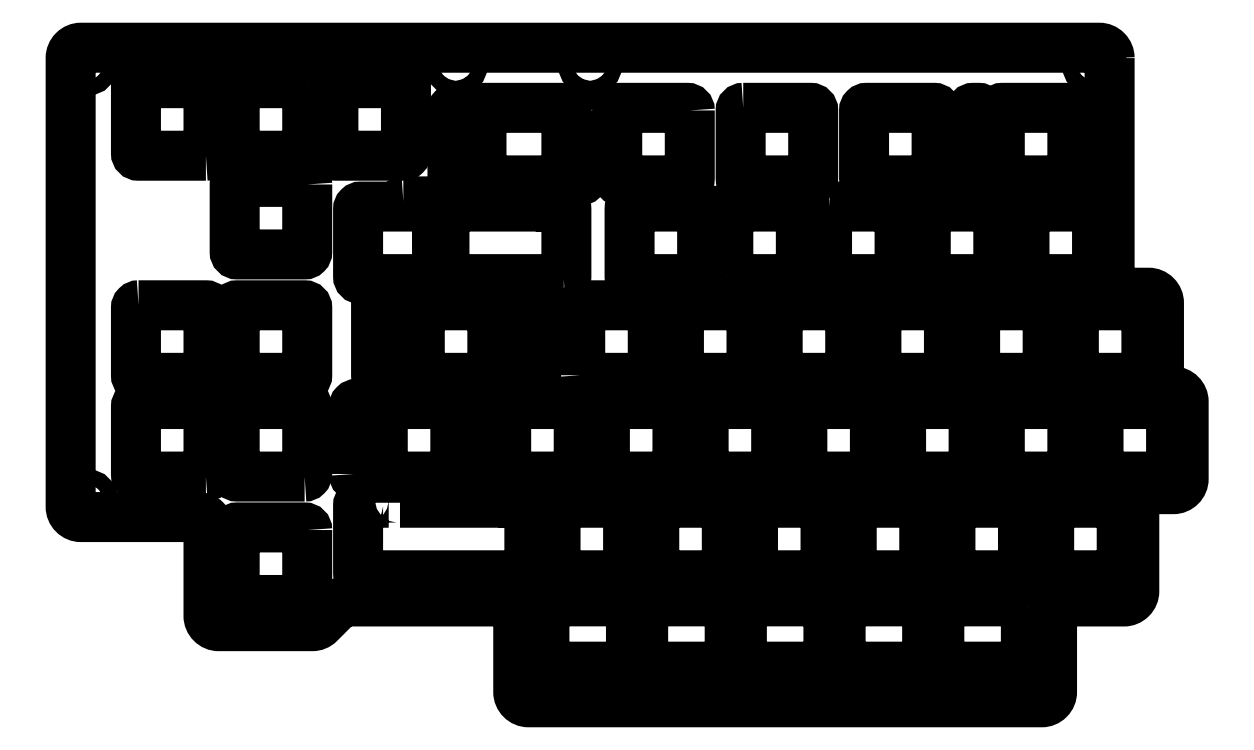
<metadata>
{"format":"dxf","ext":"dxf","renderer":"ezdxf+matplotlib","layout":"modelspace","background":"white","min_lineweight":24,"dpi":150}
</metadata>
<code>
0
SECTION
2
ENTITIES
0
LWPOLYLINE
8
0
90
8
70
1
43
0
10
-306.8
20
25.07
42
0.4142
10
-307.8
20
26.07
10
-322.5
20
26.07
42
0.4142
10
-323.5
20
25.07
10
-323.5
20
14.47
42
0.4142
10
-322.5
20
13.47
10
-307.8
20
13.47
42
0.4142
10
-306.8
20
14.47
0
LWPOLYLINE
8
0
90
8
70
1
43
0
10
-268.7
20
25.07
42
0.4142
10
-269.7
20
26.07
10
-284.4
20
26.07
42
0.4142
10
-285.4
20
25.07
10
-285.4
20
14.47
42
0.4142
10
-284.4
20
13.47
10
-269.7
20
13.47
42
0.4142
10
-268.7
20
14.47
0
LWPOLYLINE
8
0
90
8
70
1
43
0
10
-249.6
20
25.07
42
0.4142
10
-250.6
20
26.07
10
-265.3
20
26.07
42
0.4142
10
-266.3
20
25.07
10
-266.3
20
14.47
42
0.4142
10
-265.3
20
13.47
10
-250.6
20
13.47
42
0.4142
10
-249.6
20
14.47
0
LWPOLYLINE
8
0
90
36
70
1
43
0
10
-233.5
20
130.9
42
0.4142
10
-235.5
20
132.9
10
-431.9
20
132.9
42
0.4142
10
-433.9
20
130.9
10
-433.9
20
44.34
42
0.4142
10
-431.9
20
42.34
10
-409.3
20
42.34
42
-0.4142
10
-407.3
20
40.34
10
-407.3
20
23.29
42
0.4142
10
-405.3
20
21.29
10
-387.3
20
21.29
42
0.1989
10
-385.9
20
21.87
10
-382.3
20
25.46
42
-0.1989
10
-380.9
20
26.05
10
-349.6
20
26.05
42
-0.4142
10
-347.6
20
24.05
10
-347.6
20
8.6
42
0.4142
10
-345.6
20
6.6
10
-246.6
20
6.6
42
0.4142
10
-244.6
20
8.6
10
-244.6
20
24.05
42
-0.4142
10
-242.6
20
26.05
10
-230.7
20
26.05
42
0.4142
10
-228.7
20
28.05
10
-228.7
20
45.73
42
-0.4142
10
-226.7
20
47.73
10
-221.2
20
47.73
42
0.4142
10
-219.2
20
49.73
10
-219.2
20
64.58
42
0.4142
10
-221.2
20
66.58
10
-221.9
20
66.58
42
-0.4142
10
-223.9
20
68.58
10
-223.9
20
83.62
42
0.4142
10
-225.9
20
85.63
10
-231.5
20
85.62
42
-0.4142
10
-233.5
20
87.62
0
LWPOLYLINE
8
0
90
20
70
1
43
0
10
-370.4
20
45.1
10
-353.5
20
45.1
10
-353.5
20
45.6
42
-0.4142
10
-353
20
46.1
10
-347
20
46.1
42
-0.4142
10
-346.5
20
45.6
10
-346.5
20
45.1
10
-345.9
20
45.1
42
-0.4142
10
-345.4
20
44.6
10
-345.4
20
31.6
42
-0.4142
10
-345.9
20
31.1
10
-378
20
31.1
42
-0.4142
10
-378.5
20
31.6
10
-378.5
20
44.6
42
-0.4142
10
-378
20
45.1
10
-377.4
20
45.1
10
-377.4
20
45.6
42
-0.4142
10
-376.9
20
46.1
10
-370.9
20
46.1
42
-0.4142
10
-370.4
20
45.6
0
LWPOLYLINE
8
0
90
8
70
1
43
0
10
-379.3
20
50.65
10
-379.3
20
63.65
42
-0.4142
10
-378.8
20
64.15
10
-377.8
20
64.15
42
-0.4142
10
-377.3
20
63.65
10
-377.3
20
50.65
42
-0.4142
10
-377.8
20
50.15
10
-378.8
20
50.15
42
-0.4142
0
LWPOLYLINE
8
0
90
8
70
1
43
0
10
-349.9
20
50.65
10
-349.9
20
63.65
42
-0.4142
10
-349.4
20
64.15
10
-336.4
20
64.15
42
-0.4142
10
-335.9
20
63.65
10
-335.9
20
50.65
42
-0.4142
10
-336.4
20
50.15
10
-349.4
20
50.15
42
-0.4142
0
LWPOLYLINE
8
0
90
8
70
1
43
0
10
-311.8
20
50.65
10
-311.8
20
63.65
42
-0.4142
10
-311.3
20
64.15
10
-298.3
20
64.15
42
-0.4142
10
-297.8
20
63.65
10
-297.8
20
50.65
42
-0.4142
10
-298.3
20
50.15
10
-311.3
20
50.15
42
-0.4142
0
LWPOLYLINE
8
0
90
8
70
1
43
0
10
-354.6
20
50.15
10
-355.6
20
50.15
42
-0.4142
10
-356.1
20
50.65
10
-356.1
20
63.65
42
-0.4142
10
-355.6
20
64.15
10
-354.6
20
64.15
42
-0.4142
10
-354.1
20
63.65
10
-354.1
20
50.65
42
-0.4142
0
LWPOLYLINE
8
0
90
8
70
1
43
0
10
-282.7
20
45.1
10
-269.7
20
45.1
42
-0.4142
10
-269.2
20
44.6
10
-269.2
20
31.6
42
-0.4142
10
-269.7
20
31.1
10
-282.7
20
31.1
42
-0.4142
10
-283.2
20
31.6
10
-283.2
20
44.6
42
-0.4142
0
LWPOLYLINE
8
0
90
8
70
1
43
0
10
-321.3
20
31.6
42
0.4142
10
-320.8
20
31.1
10
-307.8
20
31.1
42
0.4142
10
-307.3
20
31.6
10
-307.3
20
44.6
42
0.4142
10
-307.8
20
45.1
10
-320.8
20
45.1
42
0.4142
10
-321.3
20
44.6
0
LWPOLYLINE
8
0
90
8
70
1
43
0
10
-244.6
20
45.1
42
0.4142
10
-245.1
20
44.6
10
-245.1
20
31.6
42
0.4142
10
-244.6
20
31.1
10
-231.6
20
31.1
42
0.4142
10
-231.1
20
31.6
10
-231.1
20
44.6
42
0.4142
10
-231.6
20
45.1
0
LWPOLYLINE
8
0
90
8
70
1
43
0
10
-288.8
20
31.1
10
-301.8
20
31.1
42
-0.4142
10
-302.3
20
31.6
10
-302.3
20
44.6
42
-0.4142
10
-301.8
20
45.1
10
-288.8
20
45.1
42
-0.4142
10
-288.3
20
44.6
10
-288.3
20
31.6
42
-0.4142
0
LWPOLYLINE
8
0
90
8
70
1
43
0
10
-278.8
20
63.65
10
-278.7
20
50.65
42
-0.4142
10
-279.2
20
50.15
10
-292.2
20
50.15
42
-0.4142
10
-292.8
20
50.65
10
-292.8
20
63.65
42
-0.4142
10
-292.2
20
64.15
10
-279.2
20
64.15
42
-0.4142
0
LWPOLYLINE
8
0
90
8
70
1
43
0
10
-388.3
20
39.84
10
-388.3
20
26.84
42
-0.4142
10
-388.8
20
26.34
10
-401.8
20
26.34
42
-0.4142
10
-402.3
20
26.84
10
-402.3
20
39.84
42
-0.4142
10
-401.8
20
40.34
10
-388.8
20
40.34
42
-0.4142
0
LWPOLYLINE
8
0
90
8
70
1
43
0
10
-254.2
20
64.15
42
0.4142
10
-254.7
20
63.65
10
-254.7
20
50.65
42
0.4142
10
-254.2
20
50.15
10
-241.2
20
50.15
42
0.4142
10
-240.7
20
50.65
10
-240.7
20
63.65
42
0.4142
10
-241.2
20
64.15
0
LWPOLYLINE
8
0
90
8
70
1
43
0
10
-326.9
20
31.1
10
-339.9
20
31.1
42
-0.4142
10
-340.4
20
31.6
10
-340.4
20
44.6
42
-0.4142
10
-339.9
20
45.1
10
-326.9
20
45.1
42
-0.4142
10
-326.4
20
44.6
10
-326.4
20
31.6
42
-0.4142
0
LWPOLYLINE
8
0
90
8
70
1
43
0
10
-273.7
20
50.65
42
0.4142
10
-273.2
20
50.15
10
-260.2
20
50.15
42
0.4142
10
-259.7
20
50.65
10
-259.7
20
63.65
42
0.4142
10
-260.2
20
64.15
10
-273.2
20
64.15
42
0.4142
10
-273.7
20
63.65
0
LWPOLYLINE
8
0
90
8
70
1
43
0
10
-235.1
20
64.15
42
0.4142
10
-235.6
20
63.65
10
-235.6
20
50.65
42
0.4142
10
-235.1
20
50.15
10
-222.1
20
50.15
42
0.4142
10
-221.6
20
50.65
10
-221.6
20
63.65
42
0.4142
10
-222.1
20
64.15
0
LWPOLYLINE
8
0
90
8
70
1
43
0
10
-407.8
20
50.15
42
0.4142
10
-407.3
20
50.65
10
-407.3
20
63.65
42
0.4142
10
-407.8
20
64.15
10
-420.8
20
64.15
42
0.4142
10
-421.3
20
63.65
10
-421.3
20
50.65
42
0.4142
10
-420.8
20
50.15
0
LWPOLYLINE
8
0
90
8
70
1
43
0
10
-316.9
20
63.65
10
-316.8
20
50.65
42
-0.4142
10
-317.4
20
50.15
10
-330.4
20
50.15
42
-0.4142
10
-330.9
20
50.65
10
-330.9
20
63.65
42
-0.4142
10
-330.4
20
64.15
10
-317.4
20
64.15
42
-0.4142
0
LWPOLYLINE
8
0
90
8
70
1
43
0
10
-366.1
20
83.2
42
0.4142
10
-366.6
20
82.7
10
-366.6
20
69.7
42
0.4142
10
-366.1
20
69.2
10
-353.1
20
69.2
42
0.4142
10
-352.6
20
69.7
10
-352.6
20
82.7
42
0.4142
10
-353.1
20
83.2
0
LWPOLYLINE
8
0
90
8
70
1
43
0
10
-297.5
20
69.7
10
-297.5
20
82.7
42
-0.4142
10
-297
20
83.2
10
-284
20
83.2
42
-0.4142
10
-283.5
20
82.7
10
-283.5
20
69.7
42
-0.4142
10
-284
20
69.2
10
-297
20
69.2
42
-0.4142
0
LWPOLYLINE
8
0
90
8
70
1
43
0
10
-265
20
69.2
10
-278
20
69.2
42
-0.4142
10
-278.5
20
69.7
10
-278.5
20
82.7
42
-0.4142
10
-278
20
83.2
10
-265
20
83.2
42
-0.4142
10
-264.5
20
82.7
10
-264.5
20
69.7
42
-0.4142
0
LWPOLYLINE
8
0
90
8
70
1
43
0
10
-335.6
20
69.7
42
0.4142
10
-335.1
20
69.2
10
-322.1
20
69.2
42
0.4142
10
-321.6
20
69.7
10
-321.6
20
82.7
42
0.4142
10
-322.1
20
83.2
10
-335.1
20
83.2
42
0.4142
10
-335.6
20
82.7
0
LWPOLYLINE
8
0
90
8
70
1
43
0
10
-258.9
20
83.2
10
-245.9
20
83.2
42
-0.4142
10
-245.4
20
82.7
10
-245.4
20
69.7
42
-0.4142
10
-245.9
20
69.2
10
-258.9
20
69.2
42
-0.4142
10
-259.4
20
69.7
10
-259.4
20
82.7
42
-0.4142
0
LWPOLYLINE
8
0
90
8
70
1
43
0
10
-303.1
20
69.2
42
0.4142
10
-302.6
20
69.7
10
-302.6
20
82.7
42
0.4142
10
-303.1
20
83.2
10
-316.1
20
83.2
42
0.4142
10
-316.6
20
82.7
10
-316.6
20
69.7
42
0.4142
10
-316.1
20
69.2
0
LWPOLYLINE
8
0
90
8
70
1
43
0
10
-226.9
20
69.2
10
-239.9
20
69.2
42
-0.4142
10
-240.4
20
69.7
10
-240.4
20
82.7
42
-0.4142
10
-239.9
20
83.2
10
-226.9
20
83.2
42
-0.4142
10
-226.4
20
82.7
10
-226.4
20
69.7
42
-0.4142
0
LWPOLYLINE
8
0
90
8
70
1
43
0
10
-351.1
20
69.7
10
-351.1
20
83.7
42
-0.4142
10
-350.6
20
84.2
10
-344.6
20
84.2
42
-0.4142
10
-344.1
20
83.7
10
-344.1
20
69.7
42
-0.4142
10
-344.6
20
69.2
10
-350.6
20
69.2
42
-0.4142
0
LWPOLYLINE
8
0
90
8
70
1
43
0
10
-254.9
20
101.8
42
0.4142
10
-255.4
20
102.3
10
-268.4
20
102.3
42
0.4142
10
-268.9
20
101.8
10
-268.9
20
88.75
42
0.4142
10
-268.4
20
88.25
10
-255.4
20
88.25
42
0.4142
10
-254.9
20
88.75
0
LWPOLYLINE
8
0
90
8
70
1
43
0
10
-368
20
83.7
42
0.4142
10
-368.5
20
84.2
10
-374.5
20
84.2
42
0.4142
10
-375
20
83.7
10
-375
20
69.7
42
0.4142
10
-374.5
20
69.2
10
-368.5
20
69.2
42
0.4142
10
-368
20
69.7
0
LWPOLYLINE
8
0
90
8
70
1
43
0
10
-249.4
20
102.3
10
-236.4
20
102.3
42
-0.4142
10
-235.9
20
101.8
10
-235.9
20
88.75
42
-0.4142
10
-236.4
20
88.25
10
-249.4
20
88.25
42
-0.4142
10
-249.9
20
88.75
10
-249.9
20
101.8
42
-0.4142
0
LWPOLYLINE
8
0
90
8
70
1
43
0
10
-420.8
20
83.2
42
0.4142
10
-421.3
20
82.7
10
-421.3
20
69.7
42
0.4142
10
-420.8
20
69.2
10
-407.8
20
69.2
42
0.4142
10
-407.3
20
69.7
10
-407.3
20
82.7
42
0.4142
10
-407.8
20
83.2
0
LWPOLYLINE
8
0
90
8
70
1
43
0
10
-287.5
20
102.3
10
-274.5
20
102.3
42
-0.4142
10
-274
20
101.8
10
-274
20
88.75
42
-0.4142
10
-274.5
20
88.25
10
-287.5
20
88.25
42
-0.4142
10
-288
20
88.75
10
-288
20
101.8
42
-0.4142
0
LWPOLYLINE
8
0
90
8
70
1
43
0
10
-402.3
20
69.7
42
0.4142
10
-401.8
20
69.2
10
-388.8
20
69.2
42
0.4142
10
-388.3
20
69.7
10
-388.3
20
82.7
42
0.4142
10
-388.8
20
83.2
10
-401.8
20
83.2
42
0.4142
10
-402.3
20
82.7
0
LWPOLYLINE
8
0
90
8
70
1
43
0
10
-325.6
20
102.3
42
0.4142
10
-326.1
20
101.8
10
-326.1
20
88.75
42
0.4142
10
-325.6
20
88.25
10
-312.6
20
88.25
42
0.4142
10
-312.1
20
88.75
10
-312.1
20
101.8
42
0.4142
10
-312.6
20
102.3
0
LWPOLYLINE
8
0
90
8
70
1
43
0
10
-307
20
88.75
10
-307
20
101.8
42
-0.4142
10
-306.5
20
102.3
10
-293.5
20
102.3
42
-0.4142
10
-293
20
101.8
10
-293
20
88.75
42
-0.4142
10
-293.5
20
88.25
10
-306.5
20
88.25
42
-0.4142
0
LWPOLYLINE
8
0
90
8
70
1
43
0
10
-240.7
20
120.8
10
-240.7
20
107.8
42
-0.4142
10
-241.2
20
107.3
10
-254.2
20
107.3
42
-0.4142
10
-254.7
20
107.8
10
-254.7
20
120.8
42
-0.4142
10
-254.2
20
121.3
10
-241.2
20
121.3
42
-0.4142
0
LWPOLYLINE
8
0
90
8
70
1
43
0
10
-236.6
20
121.3
42
0.4142
10
-237.1
20
120.8
10
-237.1
20
107.8
42
0.4142
10
-236.6
20
107.3
10
-235.6
20
107.3
42
0.4142
10
-235.1
20
107.8
10
-235.1
20
120.8
42
0.4142
10
-235.6
20
121.3
0
LWPOLYLINE
8
0
90
8
70
1
43
0
10
-388.3
20
106.5
42
0.4142
10
-388.8
20
107
10
-401.8
20
107
42
0.4142
10
-402.3
20
106.5
10
-402.3
20
93.51
42
0.4142
10
-401.8
20
93.01
10
-388.8
20
93.01
42
0.4142
10
-388.3
20
93.51
0
LWPOLYLINE
8
0
90
11
70
1
43
0
10
-369.7
20
103.3
42
0.4142
10
-370.2
20
102.8
10
-370.2
20
102.3
10
-378
20
102.3
42
0.4142
10
-378.5
20
101.8
10
-378.5
20
88.75
42
0.4142
10
-378
20
88.25
10
-363.7
20
88.25
42
0.4142
10
-363.2
20
88.75
10
-363.2
20
102.8
42
0.4142
10
-363.7
20
103.3
0
LWPOLYLINE
8
0
90
8
70
1
43
0
10
-258.2
20
120.8
10
-258.2
20
107.8
42
-0.4142
10
-258.8
20
107.3
10
-259.8
20
107.3
42
-0.4142
10
-260.2
20
107.8
10
-260.3
20
120.8
42
-0.4142
10
-259.8
20
121.3
10
-258.8
20
121.3
42
-0.4142
0
LWPOLYLINE
8
0
90
8
70
1
43
0
10
-267.3
20
107.3
42
0.4142
10
-266.8
20
107.8
10
-266.8
20
120.8
42
0.4142
10
-267.3
20
121.3
10
-280.3
20
121.3
42
0.4142
10
-280.8
20
120.8
10
-280.8
20
107.8
42
0.4142
10
-280.3
20
107.3
0
LWPOLYLINE
8
0
90
8
70
1
43
0
10
-354.7
20
107.8
10
-354.7
20
120.8
42
-0.4142
10
-354.2
20
121.3
10
-338.8
20
121.3
42
-0.4142
10
-338.3
20
120.8
10
-338.3
20
107.8
42
-0.4142
10
-338.8
20
107.3
10
-354.2
20
107.3
42
-0.4142
0
LWPOLYLINE
8
0
90
14
70
1
43
0
10
-338.8
20
88.25
10
-361.3
20
88.25
42
-0.4142
10
-361.8
20
88.75
10
-361.8
20
101.8
42
-0.4142
10
-361.3
20
102.3
10
-346.4
20
102.3
10
-346.4
20
102.8
42
-0.4142
10
-345.9
20
103.3
10
-339.9
20
103.2
42
-0.4142
10
-339.4
20
102.8
10
-339.4
20
102.3
10
-338.8
20
102.2
42
-0.4142
10
-338.3
20
101.8
10
-338.3
20
88.75
42
-0.4142
0
LWPOLYLINE
8
0
90
8
70
1
43
0
10
-304.2
20
121.3
10
-291.2
20
121.3
42
-0.4142
10
-290.7
20
120.8
10
-290.7
20
107.8
42
-0.4142
10
-291.2
20
107.3
10
-304.2
20
107.3
42
-0.4142
10
-304.7
20
107.8
10
-304.7
20
120.8
42
-0.4142
0
LWPOLYLINE
8
0
90
8
70
1
43
0
10
-358.3
20
120.8
10
-358.3
20
107.8
42
-0.4142
10
-358.8
20
107.3
10
-359.8
20
107.3
42
-0.4142
10
-360.3
20
107.8
10
-360.3
20
120.8
42
-0.4142
10
-359.8
20
121.3
10
-358.8
20
121.3
42
-0.4142
0
LWPOLYLINE
8
0
90
8
70
1
43
0
10
-407.8
20
112.1
42
0.4142
10
-407.3
20
112.6
10
-407.3
20
125.6
42
0.4142
10
-407.8
20
126.1
10
-420.8
20
126.1
42
0.4142
10
-421.3
20
125.6
10
-421.3
20
112.6
42
0.4142
10
-420.8
20
112.1
0
LWPOLYLINE
8
0
90
8
70
1
43
0
10
-264.2
20
31.6
42
0.4142
10
-263.7
20
31.1
10
-250.7
20
31.1
42
0.4142
10
-250.2
20
31.6
10
-250.2
20
44.6
42
0.4142
10
-250.7
20
45.1
10
-263.7
20
45.1
42
0.4142
10
-264.2
20
44.6
0
LWPOLYLINE
8
0
90
8
70
1
43
0
10
-335.1
20
120.8
42
0.4142
10
-335.6
20
121.3
10
-336.6
20
121.3
42
0.4142
10
-337.1
20
120.8
10
-337.1
20
107.8
42
0.4142
10
-336.6
20
107.3
10
-335.6
20
107.3
42
0.4142
10
-335.1
20
107.8
0
LWPOLYLINE
8
0
90
8
70
1
43
0
10
-388.3
20
125.6
42
0.4142
10
-388.8
20
126.1
10
-401.8
20
126.1
42
0.4142
10
-402.3
20
125.6
10
-402.3
20
112.6
42
0.4142
10
-401.8
20
112.1
10
-388.8
20
112.1
42
0.4142
10
-388.3
20
112.6
0
LWPOLYLINE
8
0
90
8
70
1
43
0
10
-314.5
20
120.8
42
0.4142
10
-315
20
121.3
10
-328
20
121.3
42
0.4142
10
-328.5
20
120.8
10
-328.5
20
107.8
42
0.4142
10
-328
20
107.3
10
-315
20
107.3
42
0.4142
10
-314.5
20
107.8
0
LWPOLYLINE
8
0
90
8
70
1
43
0
10
-383.2
20
112.6
10
-383.2
20
125.6
42
-0.4142
10
-382.7
20
126.1
10
-369.7
20
126.1
42
-0.4142
10
-369.2
20
125.6
10
-369.2
20
112.6
42
-0.4142
10
-369.7
20
112.1
10
-382.7
20
112.1
42
-0.4142
0
LWPOLYLINE
8
0
90
8
70
1
43
0
10
-373.7
20
50.65
10
-373.7
20
63.65
42
-0.4142
10
-373.2
20
64.15
10
-360.2
20
64.15
42
-0.4142
10
-359.7
20
63.65
10
-359.7
20
50.65
42
-0.4142
10
-360.2
20
50.15
10
-373.2
20
50.15
42
-0.4142
0
LWPOLYLINE
8
0
90
8
70
1
43
0
10
-388.8
20
50.15
10
-401.8
20
50.15
42
-0.4142
10
-402.3
20
50.65
10
-402.3
20
63.65
42
-0.4142
10
-401.8
20
64.15
10
-388.8
20
64.15
42
-0.4142
10
-388.3
20
63.65
10
-388.3
20
50.65
42
-0.4142
0
CIRCLE
8
0
10
-430.9
20
45.34
30
0
40
1.45
210
0
220
-0
230
1
0
CIRCLE
8
0
10
-344.6
20
9.6
30
0
40
1.45
210
0
220
-0
230
1
0
CIRCLE
8
0
10
-247.6
20
9.6
30
0
40
1.45
210
0
220
-0
230
1
0
CIRCLE
8
0
10
-430.9
20
129.9
30
0
40
1.45
210
0
220
-0
230
1
0
CIRCLE
8
0
10
-236.5
20
129.9
30
0
40
1.45
210
0
220
-0
230
1
0
CIRCLE
8
0
10
-333.7
20
129.9
30
0
40
1.45
210
0
220
-0
230
1
0
CIRCLE
8
0
10
-359.6
20
129.9
30
0
40
1.45
210
0
220
-0
230
1
0
LWPOLYLINE
8
0
90
8
70
1
43
0
10
-287.7
20
25.07
42
0.4142
10
-288.7
20
26.07
10
-303.4
20
26.07
42
0.4142
10
-304.4
20
25.07
10
-304.4
20
14.47
42
0.4142
10
-303.4
20
13.47
10
-288.7
20
13.47
42
0.4142
10
-287.7
20
14.47
0
LWPOLYLINE
8
0
90
8
70
1
43
0
10
-325.8
20
25.07
42
0.4142
10
-326.8
20
26.07
10
-341.5
20
26.07
42
0.4142
10
-342.5
20
25.07
10
-342.5
20
14.47
42
0.4142
10
-341.5
20
13.47
10
-326.8
20
13.47
42
0.4142
10
-325.8
20
14.47
0
ENDSEC
0
EOF

</code>
